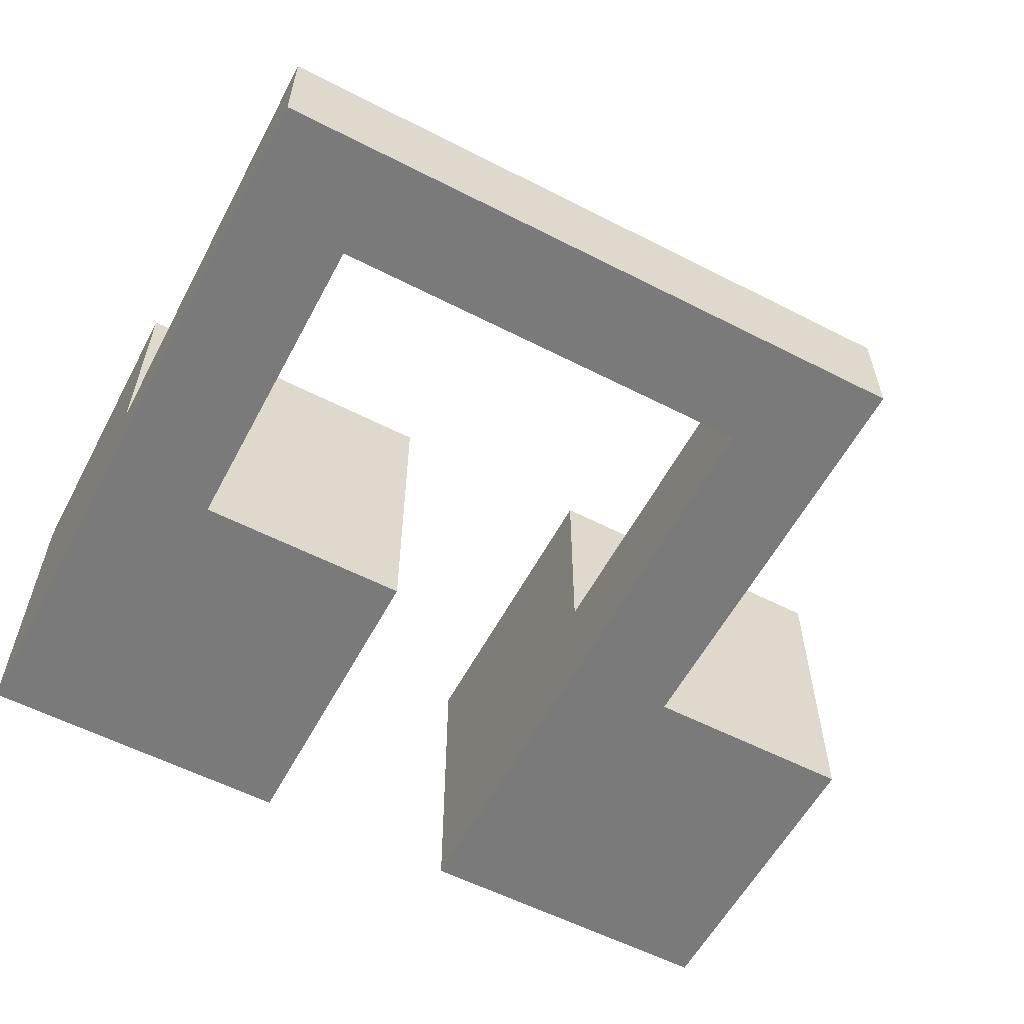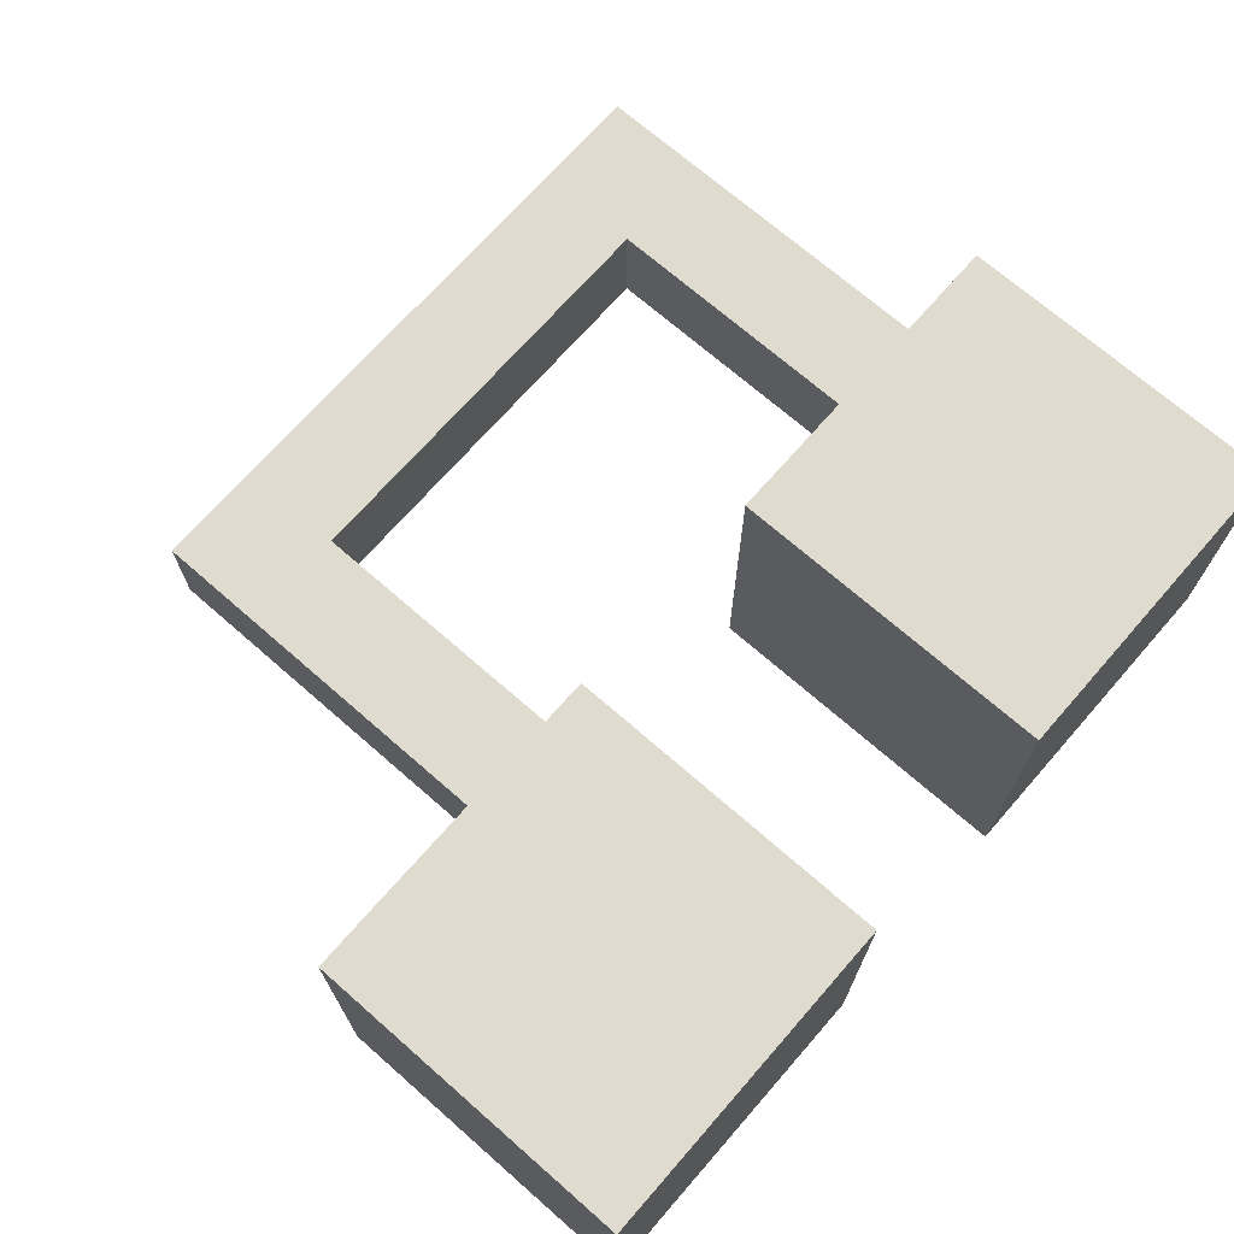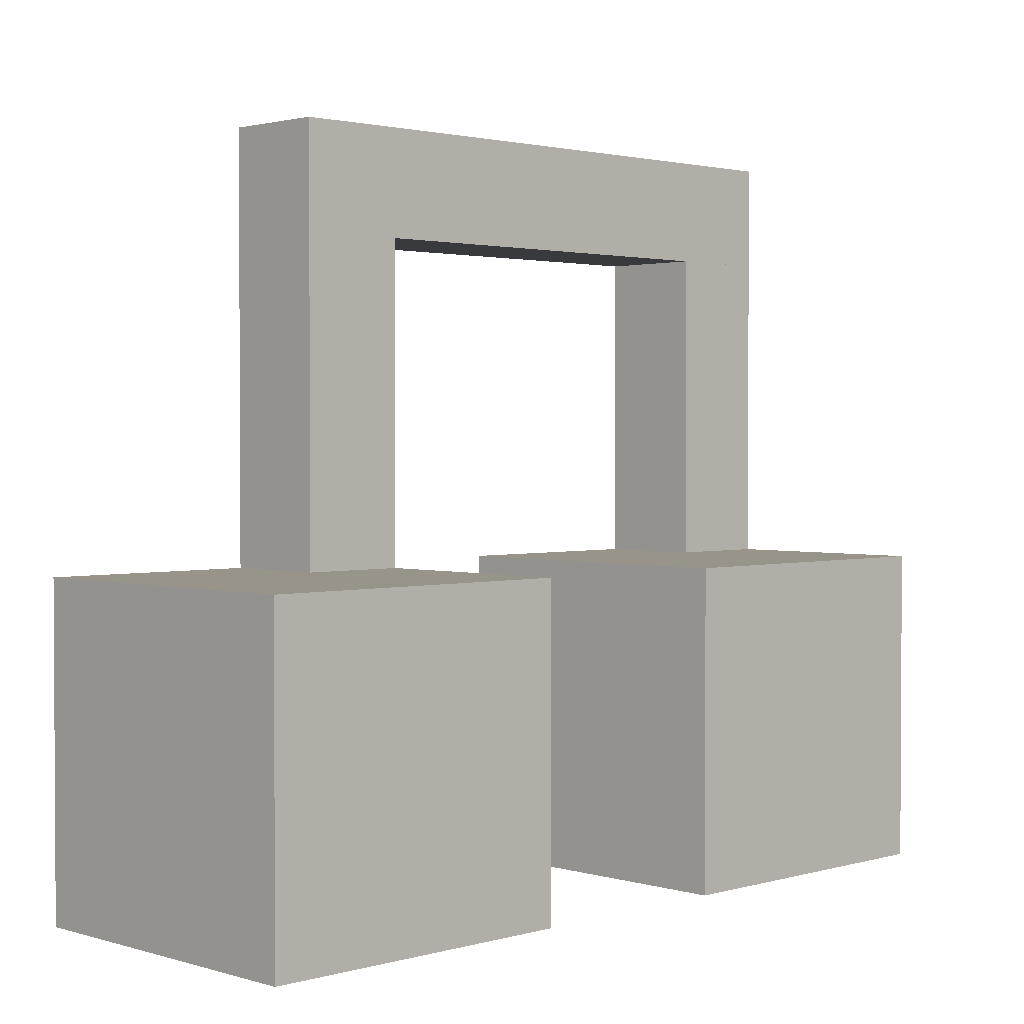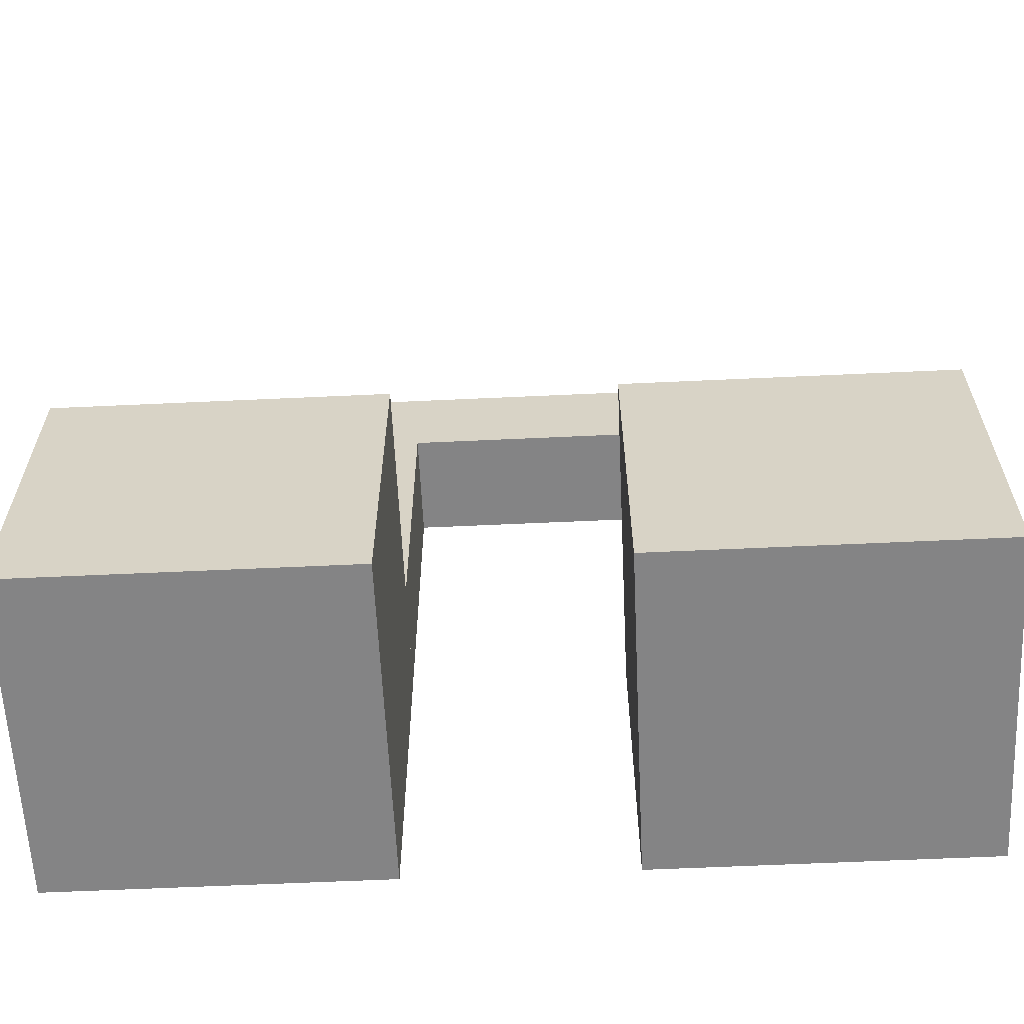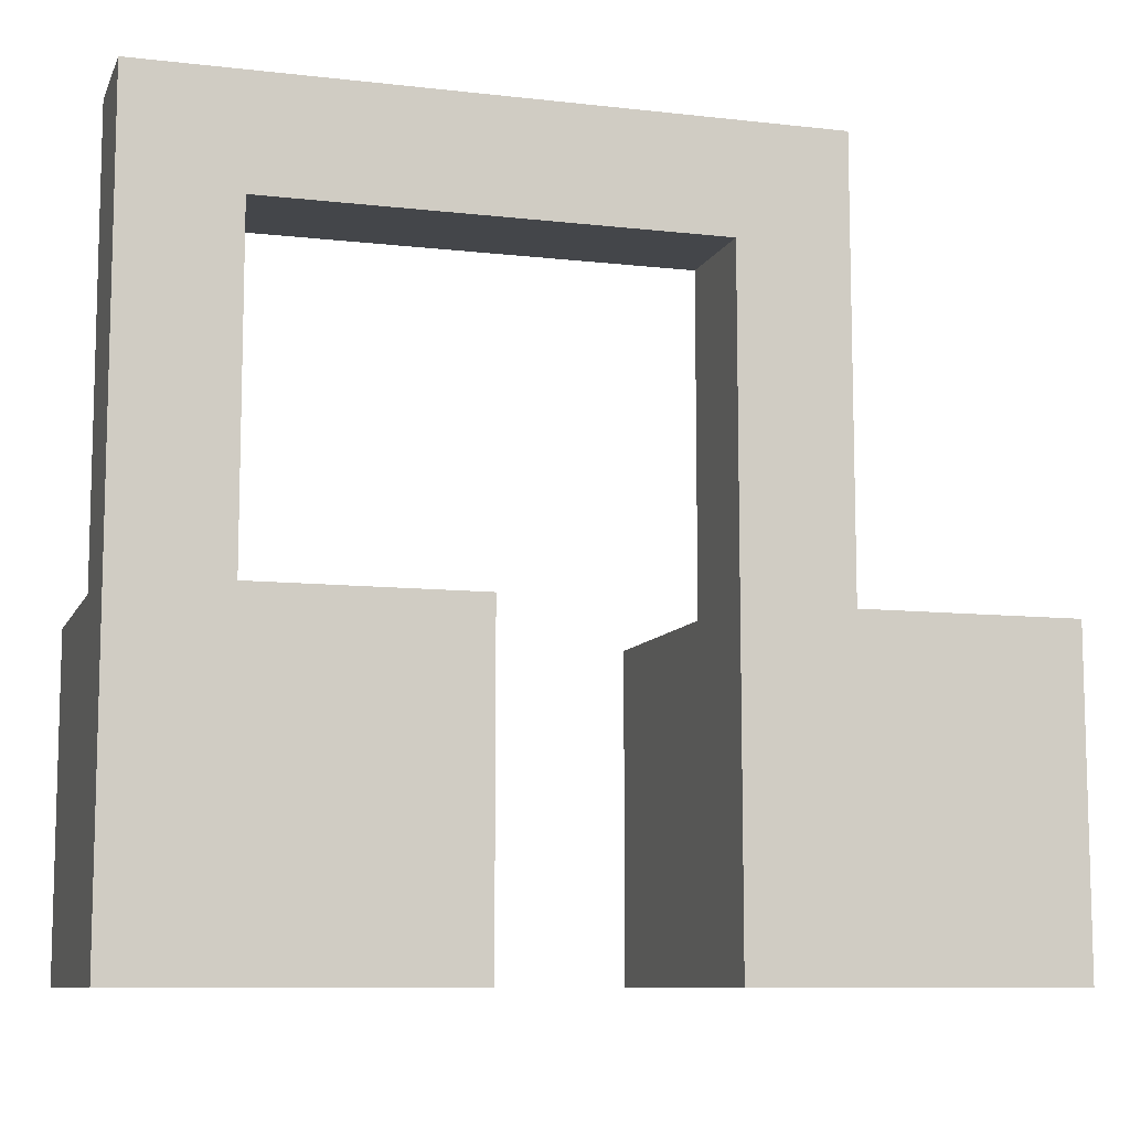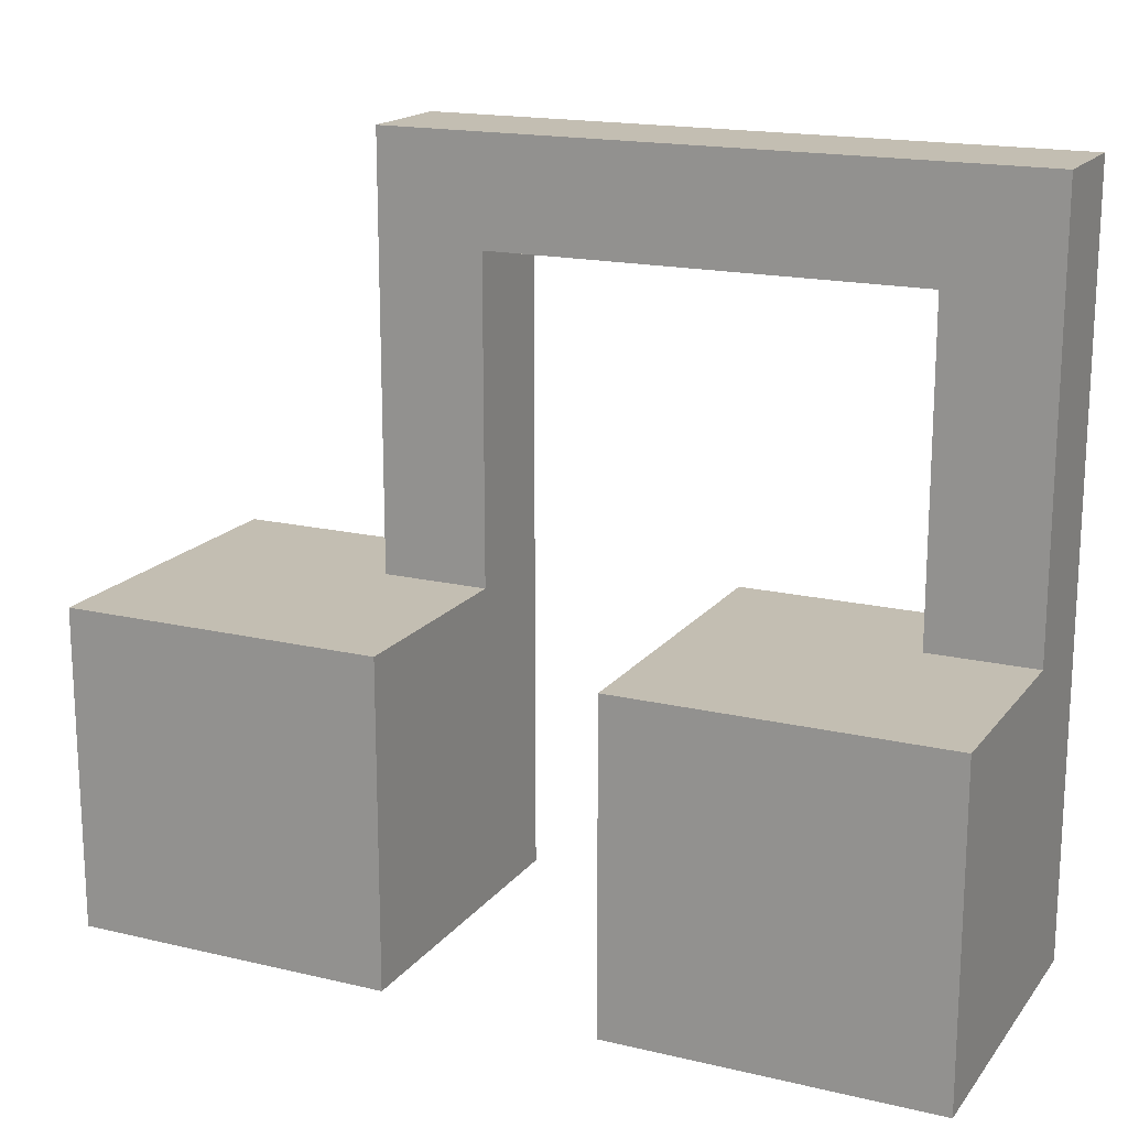
<metadata>
{"format":"obj","ext":"obj","renderer":"f3d","projection":"perspective","resolution":1024,"background":"white","views":[{"elev":-58.1,"azim":152.1,"up":"+Z"},{"elev":70.5,"azim":-48.8,"up":"+Z"},{"elev":1.9,"azim":-44.4,"up":"+Y"},{"elev":-61.5,"azim":2.7,"up":"+Y"},{"elev":-9.5,"azim":163.4,"up":"+Y"},{"elev":17.3,"azim":25.2,"up":"+Y"}]}
</metadata>
<code>
v -1 -0.5 -3
v -1 -3.5 -3
v -4 -3.5 -3
v -4 -0.5 -3
v 4 -0.5 -3
v 4 -3.5 -3
v 1 -3.5 -3
v 1 -0.5 -3
v -1 2.5 -3
v -2 -0.5 -3
v -2 2.5 -3
v 4 2.5 -3
v 3 -0.5 -3
v 3 2.5 -3
v 4 3.5 -3
v -2 3.5 -3
v -4 -0.5 0
v -4 -3.5 0
v -1 -3.5 0
v -1 -0.5 0
v 1 -0.5 0
v 1 -3.5 0
v 4 -3.5 0
v 4 -0.5 0
v -2 2.5 -2
v -2 -0.5 -2
v -1 -0.5 -2
v -1 2.5 -2
v 3 2.5 -2
v 3 -0.5 -2
v 4 -0.5 -2
v 4 2.5 -2
v -2 3.5 -2
v 4 3.5 -2
v -4 -0.5 -2
v 1 -0.5 -2
g Yellow_Note_2
f 34 31 5 15
f 16 10 26 33
f 8 7 22 21
f 4 3 18 17
f 24 23 6 5
f 20 19 2 1
f 5 6 7 8
f 1 2 3 4
f 21 22 23 24
f 17 18 19 20
f 22 7 6 23
f 18 3 2 19
f 25 26 27 28
f 29 30 31 32
f 9 1 10 11
f 12 5 13 14
f 14 13 30 29
f 28 27 1 9
f 35 17 20 27
f 36 21 24 31
f 15 12 11 16
f 16 33 34 15
f 33 25 32 34
f 28 9 14 29
f 4 35 26 10
f 8 36 30 13

</code>
